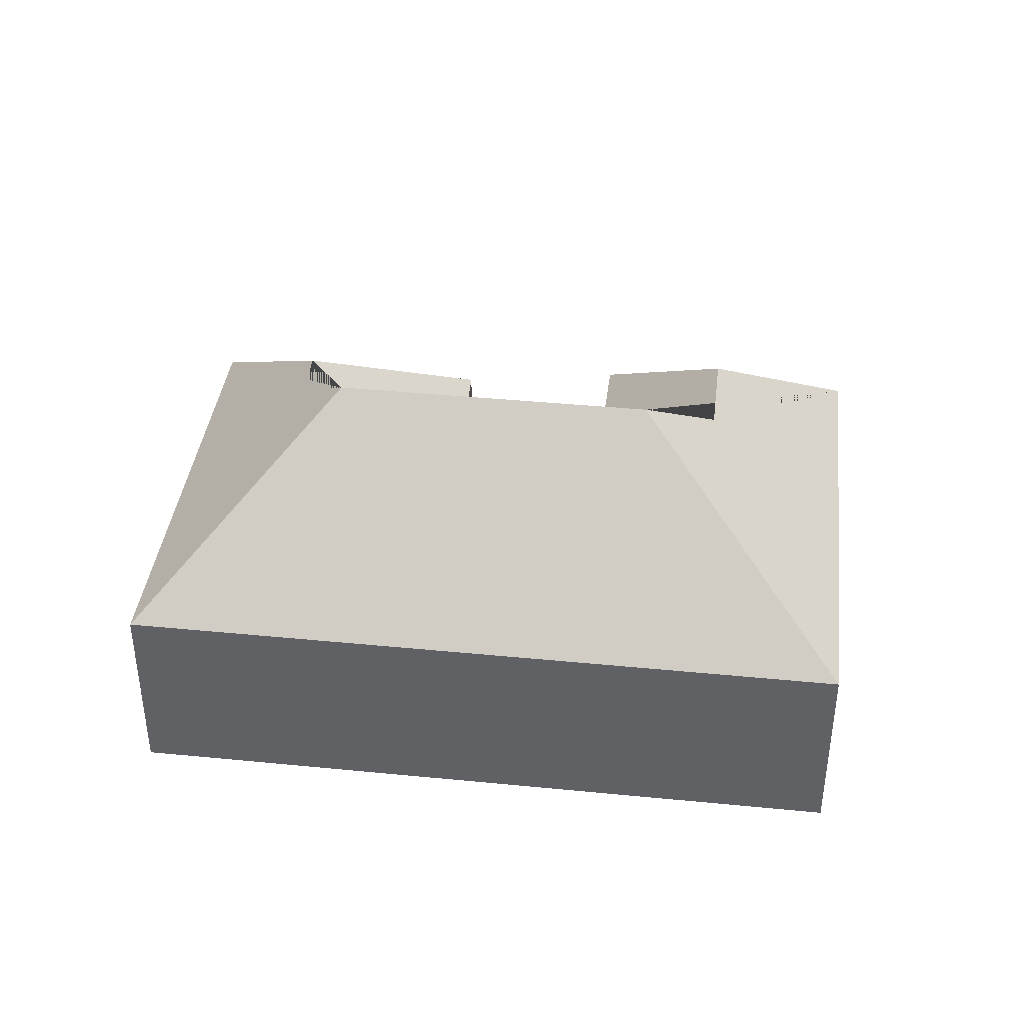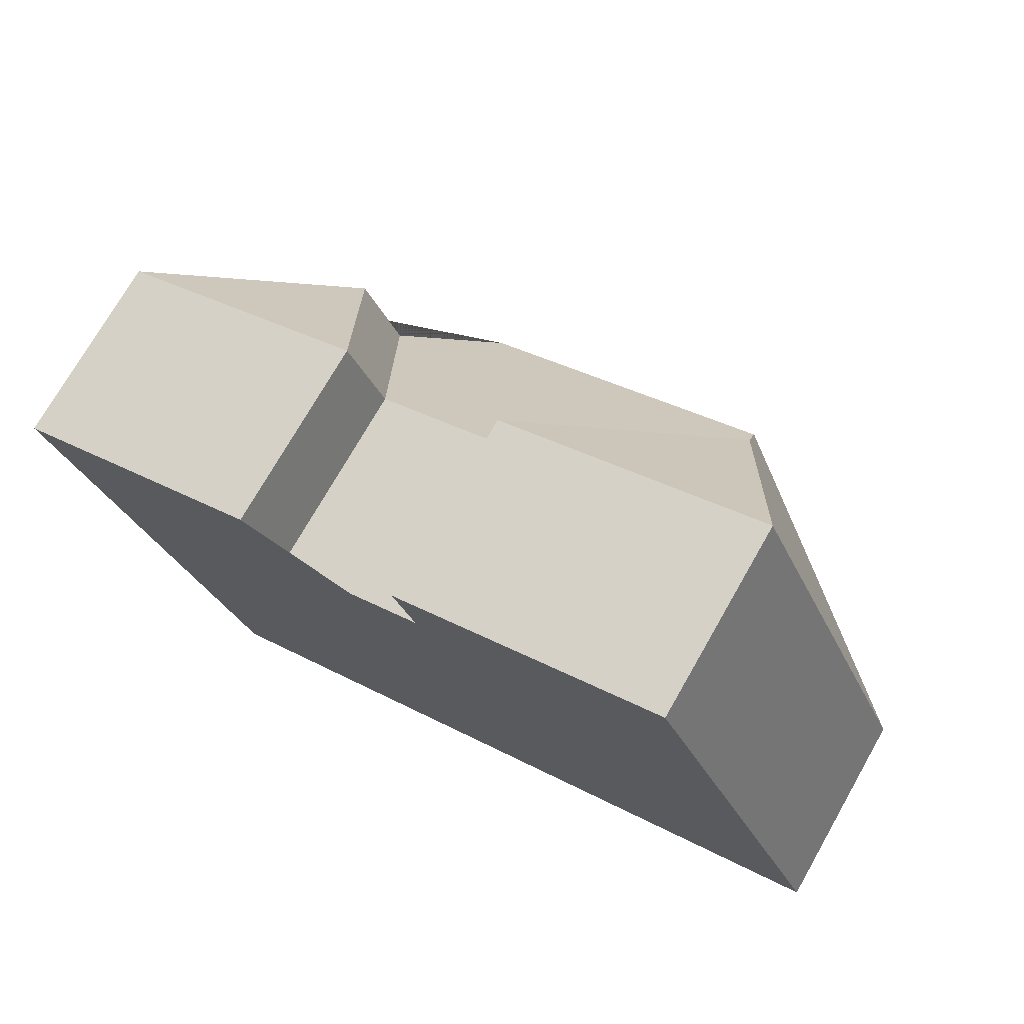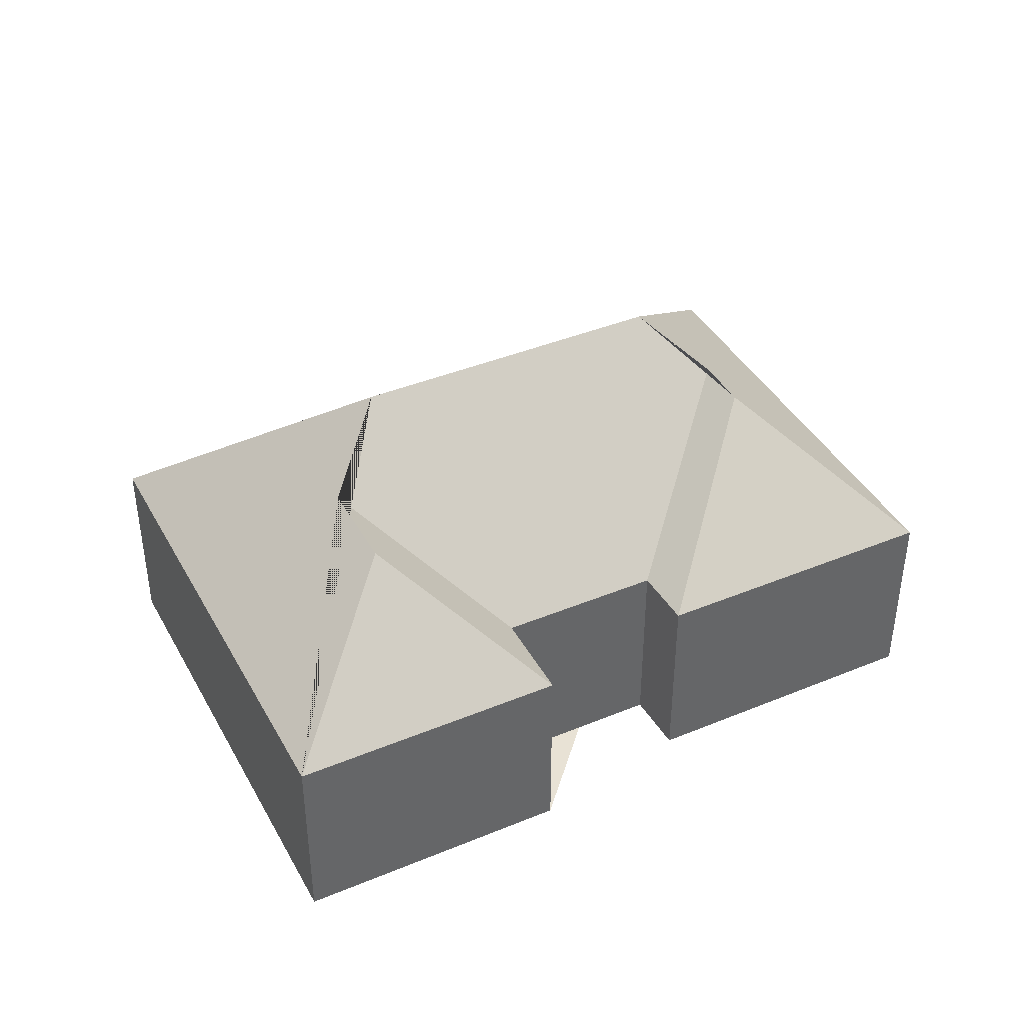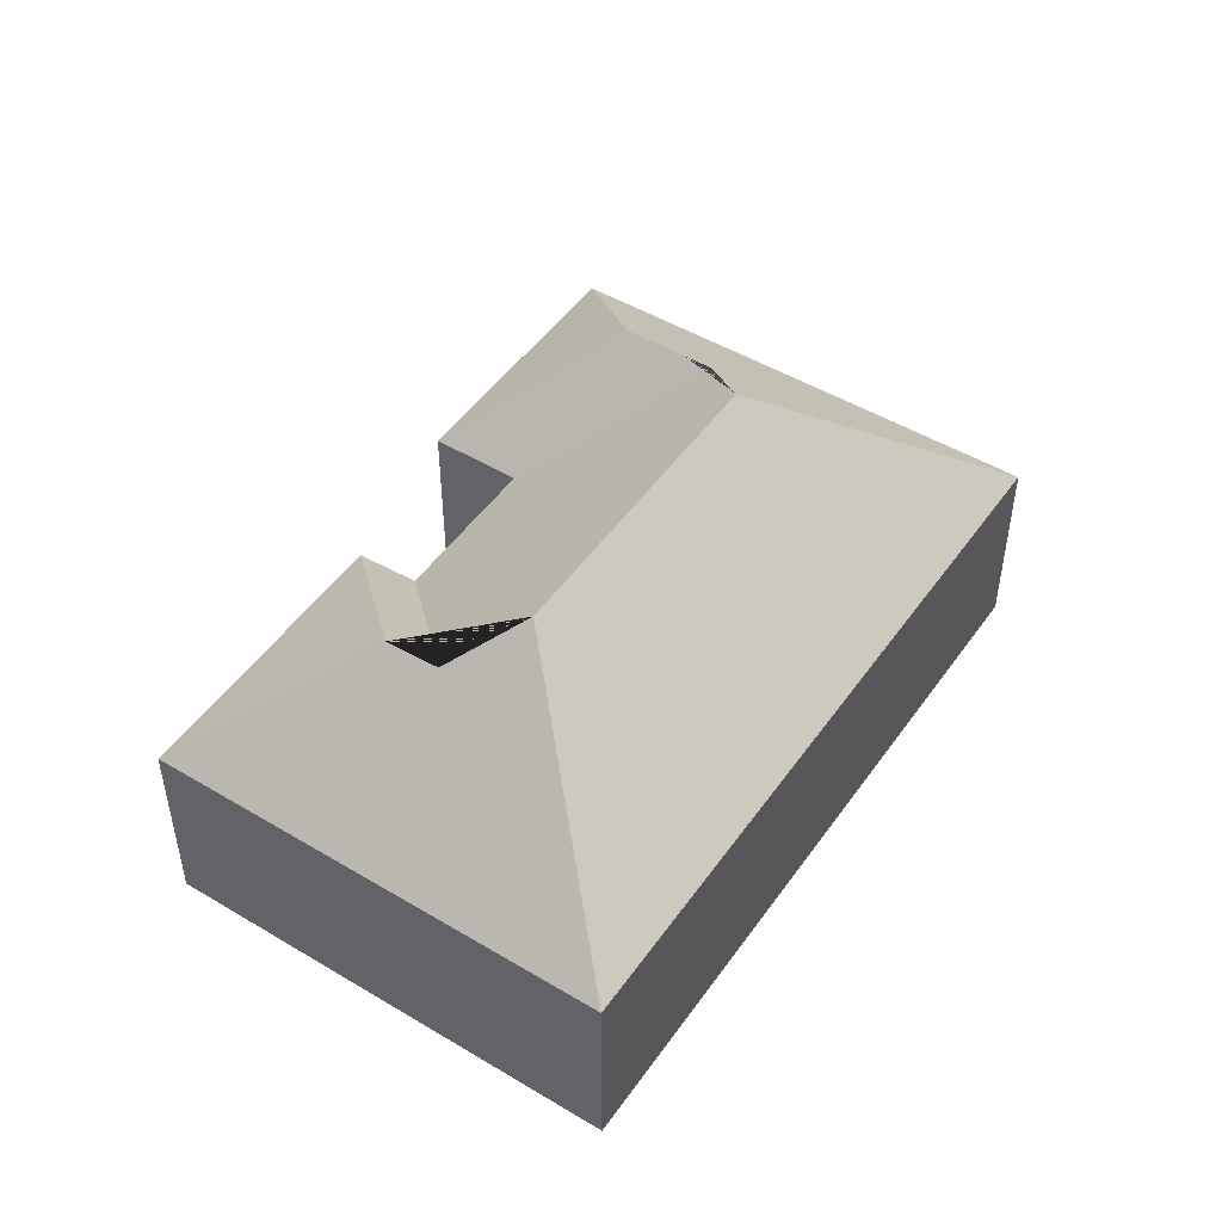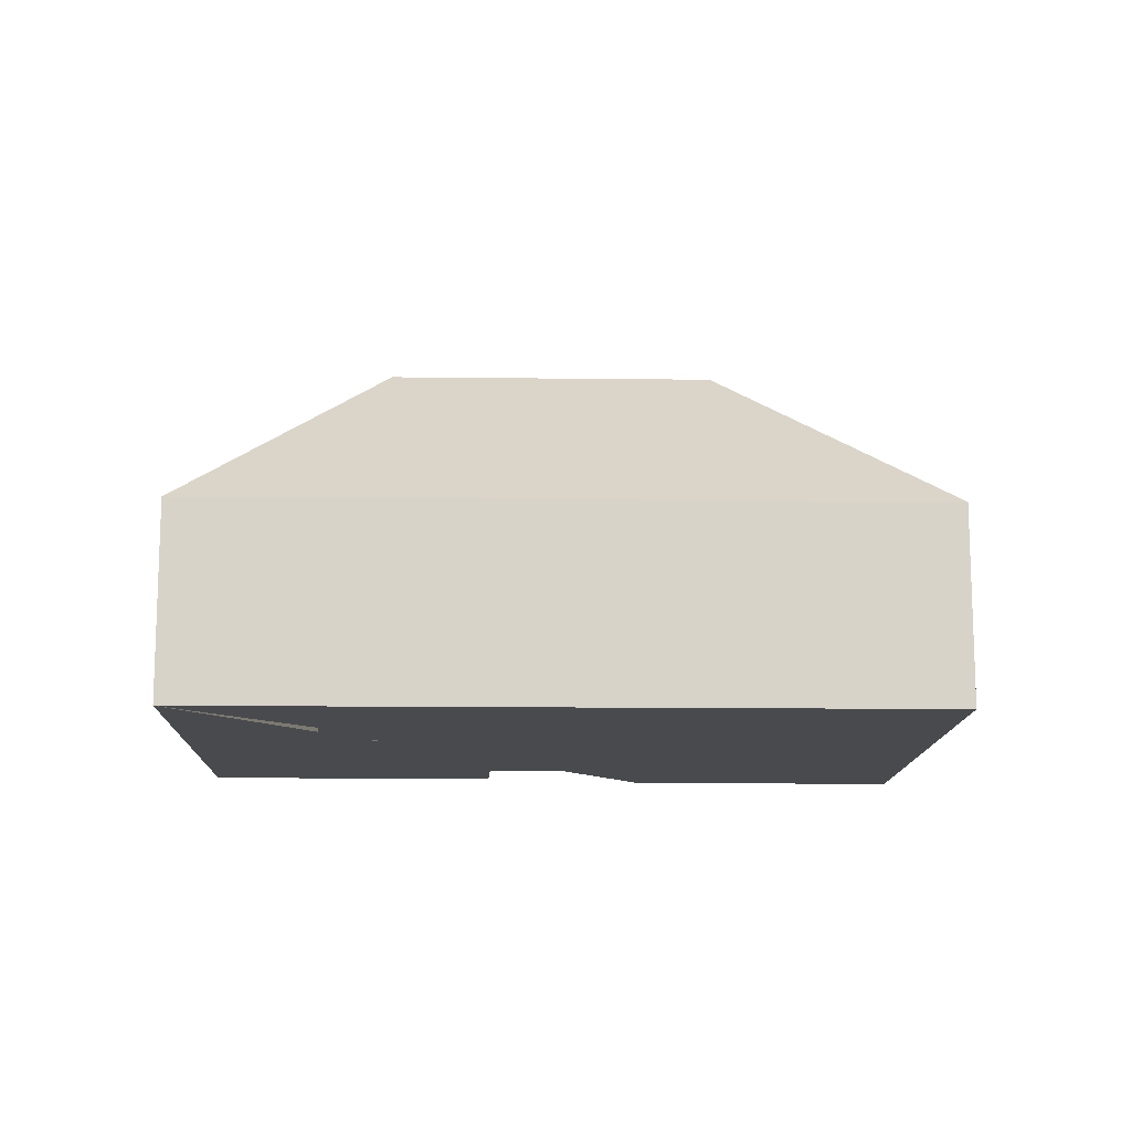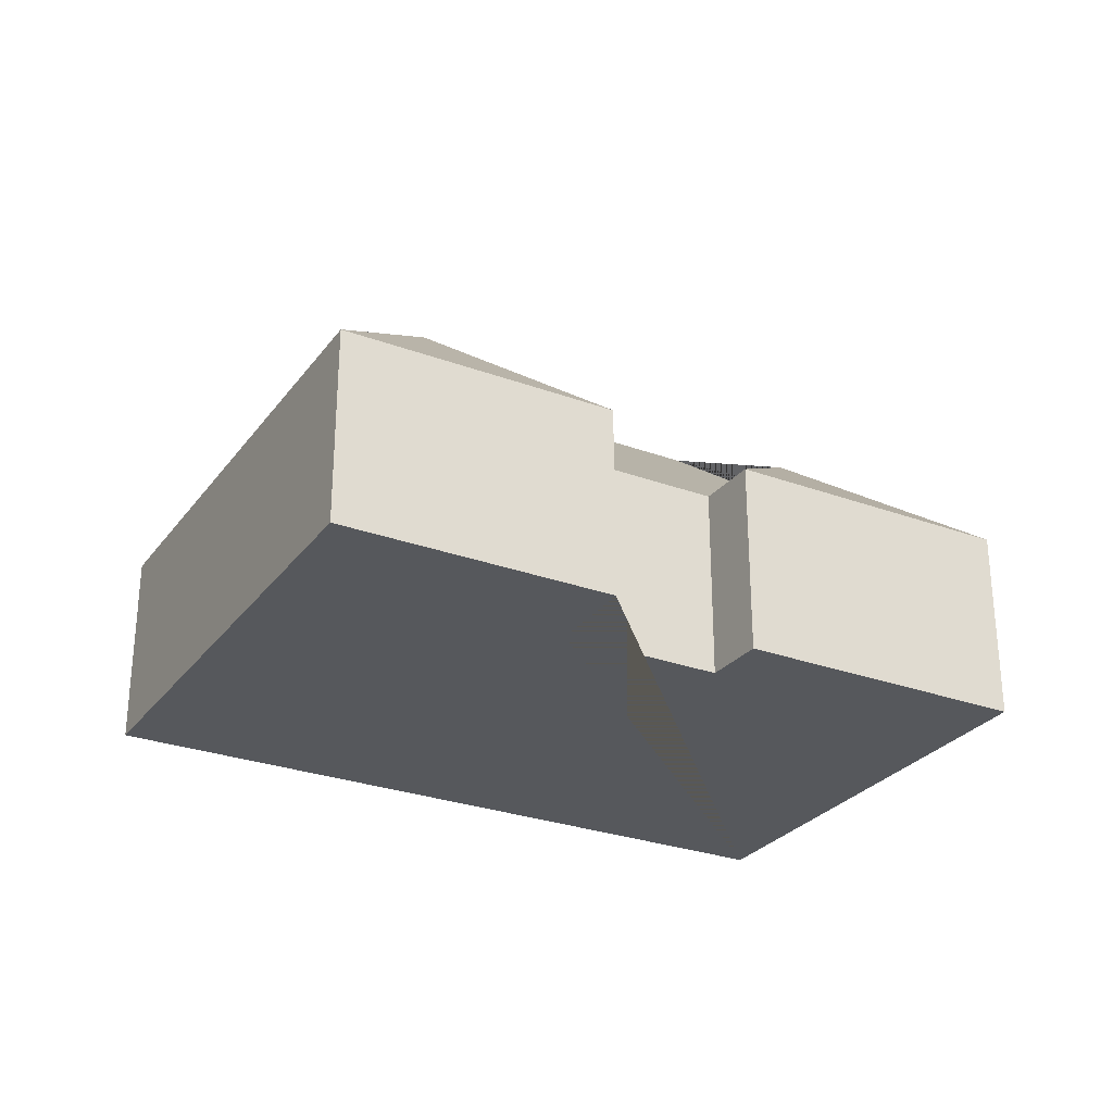
<metadata>
{"format":"obj","ext":"obj","renderer":"f3d","projection":"perspective","resolution":1024,"background":"white","views":[{"elev":39.7,"azim":164.2,"up":"+Y"},{"elev":73.4,"azim":29.7,"up":"+Z"},{"elev":40.9,"azim":-49.5,"up":"+Y"},{"elev":48.7,"azim":100.9,"up":"+Y"},{"elev":-13.1,"azim":155.7,"up":"+Y"},{"elev":-28.1,"azim":-51.8,"up":"+Y"}]}
</metadata>
<code>
o CG10_500_042073_0009
v 358.5 75 -185
v 286.8 75 -14.46
v 260.6 124.7 -92.58
v 268.6 125 -112.7
v 257.6 145 -142.9
v 180.7 75 -59.04
v 189.3 75 -81.87
v 130.7 75 -106.5
v 116.4 75 -72.96
v 141.7 145 -191.5
v 105.6 122 -177.3
v 91.07 122 -142.9
v 93.61 75 -296.1
v 17.57 75 -114.5
v 358.5 0 -185
v 286.8 0 -14.46
v 180.7 0 -59.04
v 189.3 0 -81.87
v 130.7 0 -106.5
v 116.4 0 -72.96
v 17.57 0 -114.5
v 93.61 0 -296.1
f 6 2 3
f 5 1 2 3 4
f 5 10 13 1
f 6 7 4 3
f 8 7 4 5 10 11
f 9 8 11 12
f 14 13 10 11 12
f 14 9 12
f 15 16 17 18 19 20 21 22
f 1 15 16 2
f 2 16 17 6
f 6 17 18 7
f 7 18 19 8
f 8 19 20 9
f 9 20 21 14
f 14 21 22 13
f 13 22 15 1

</code>
